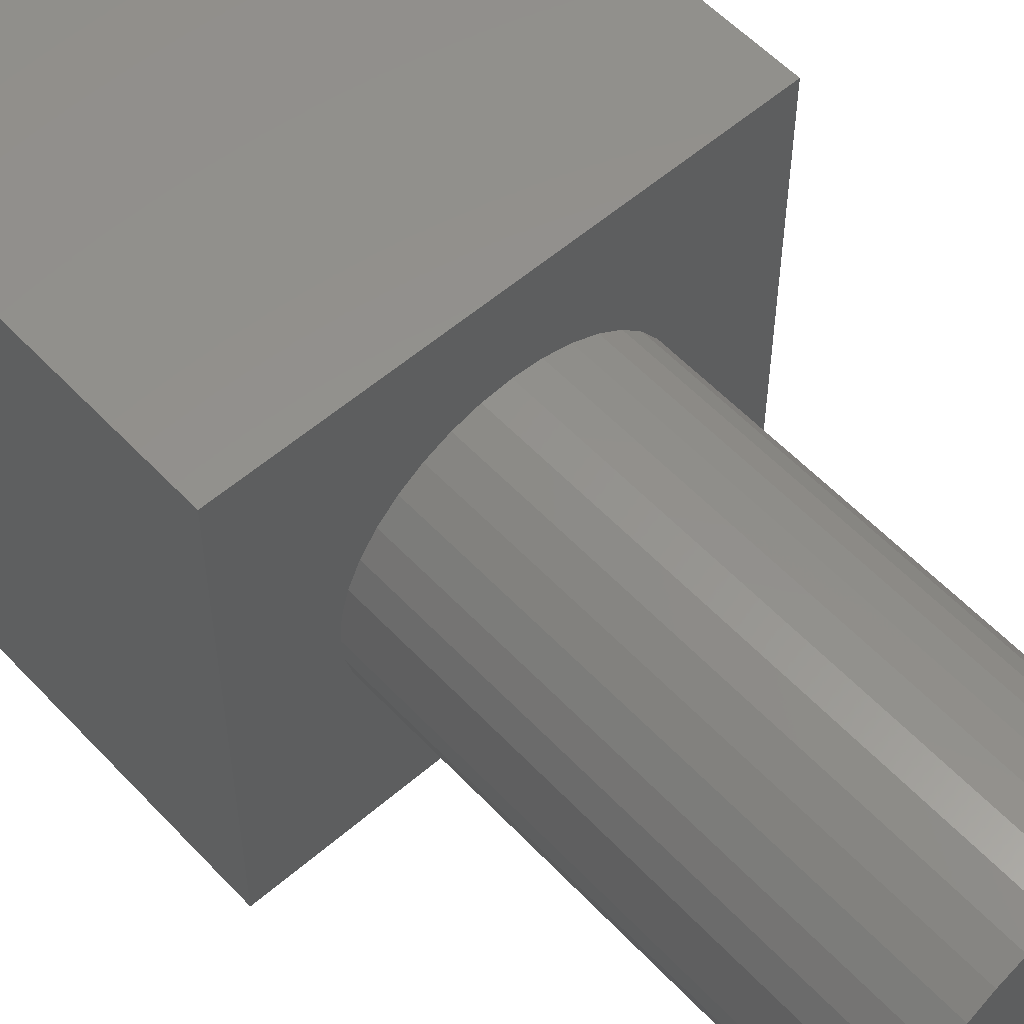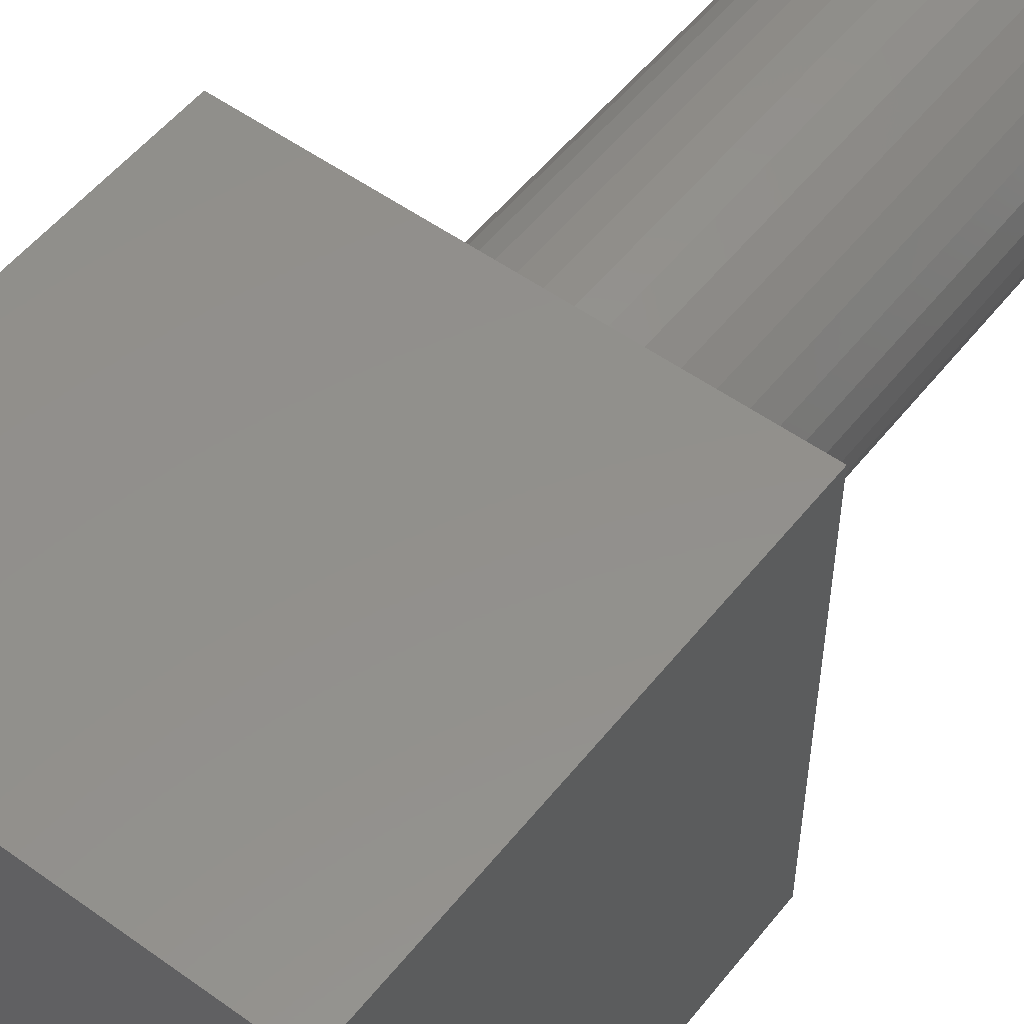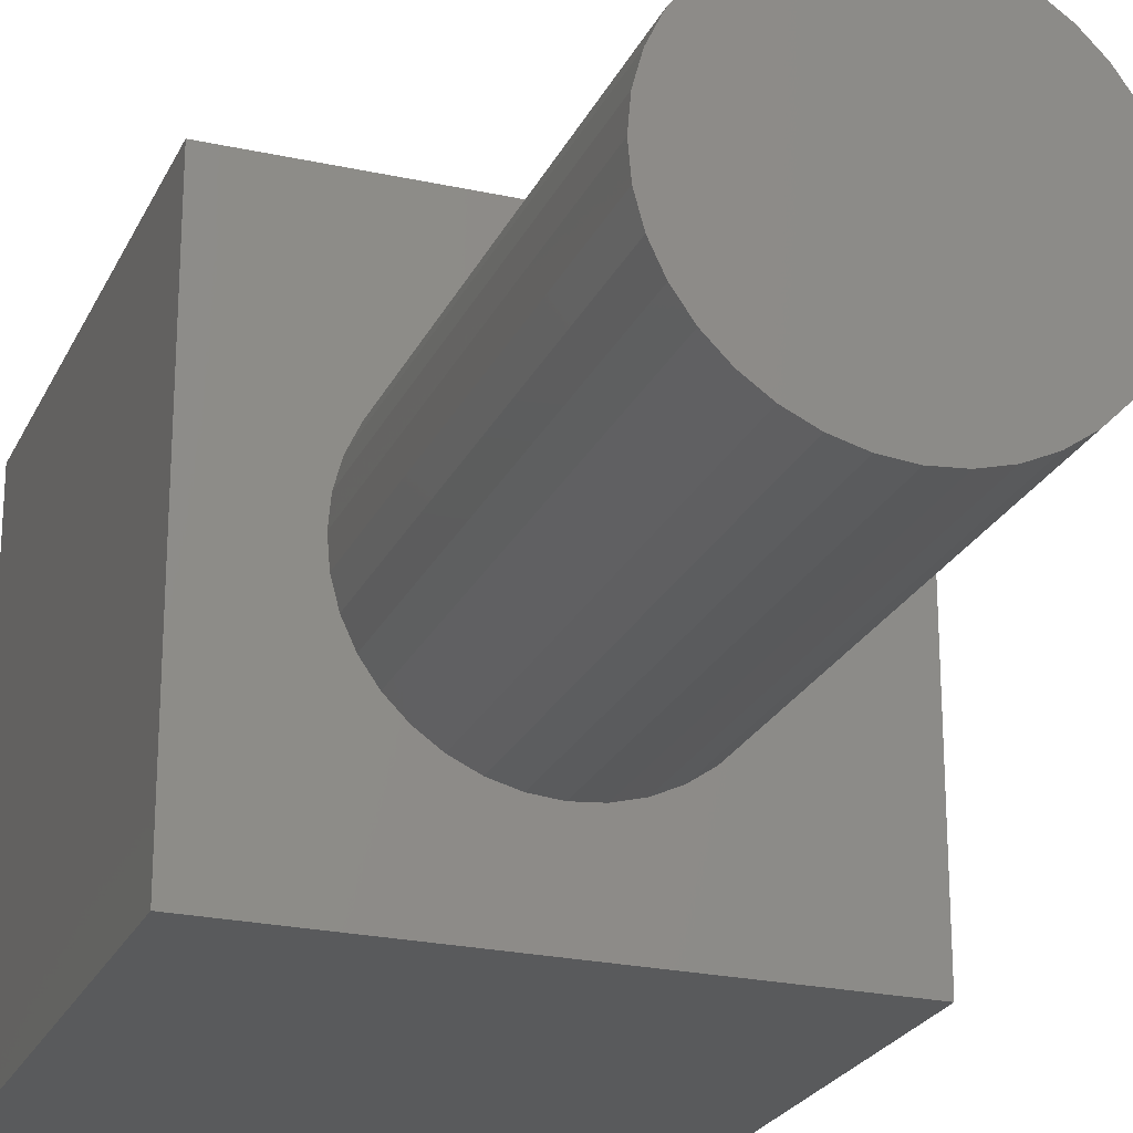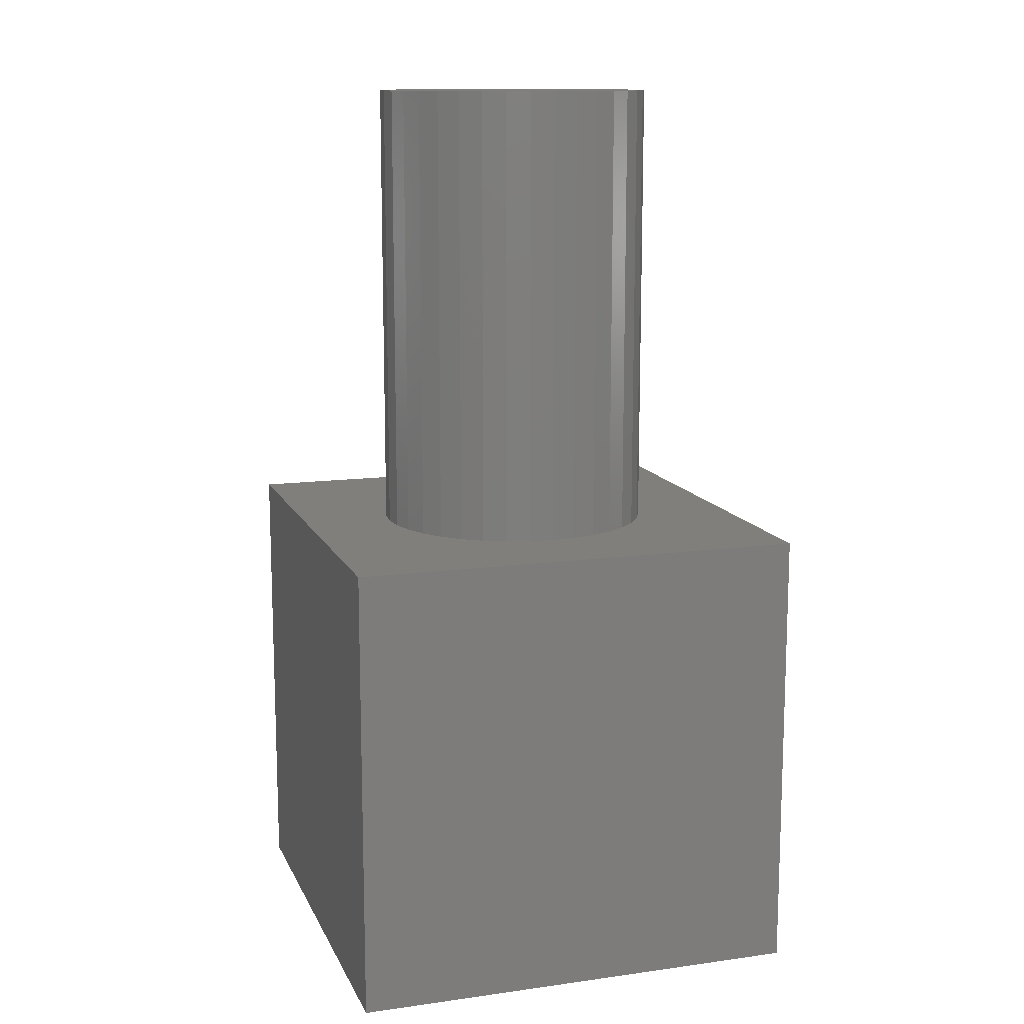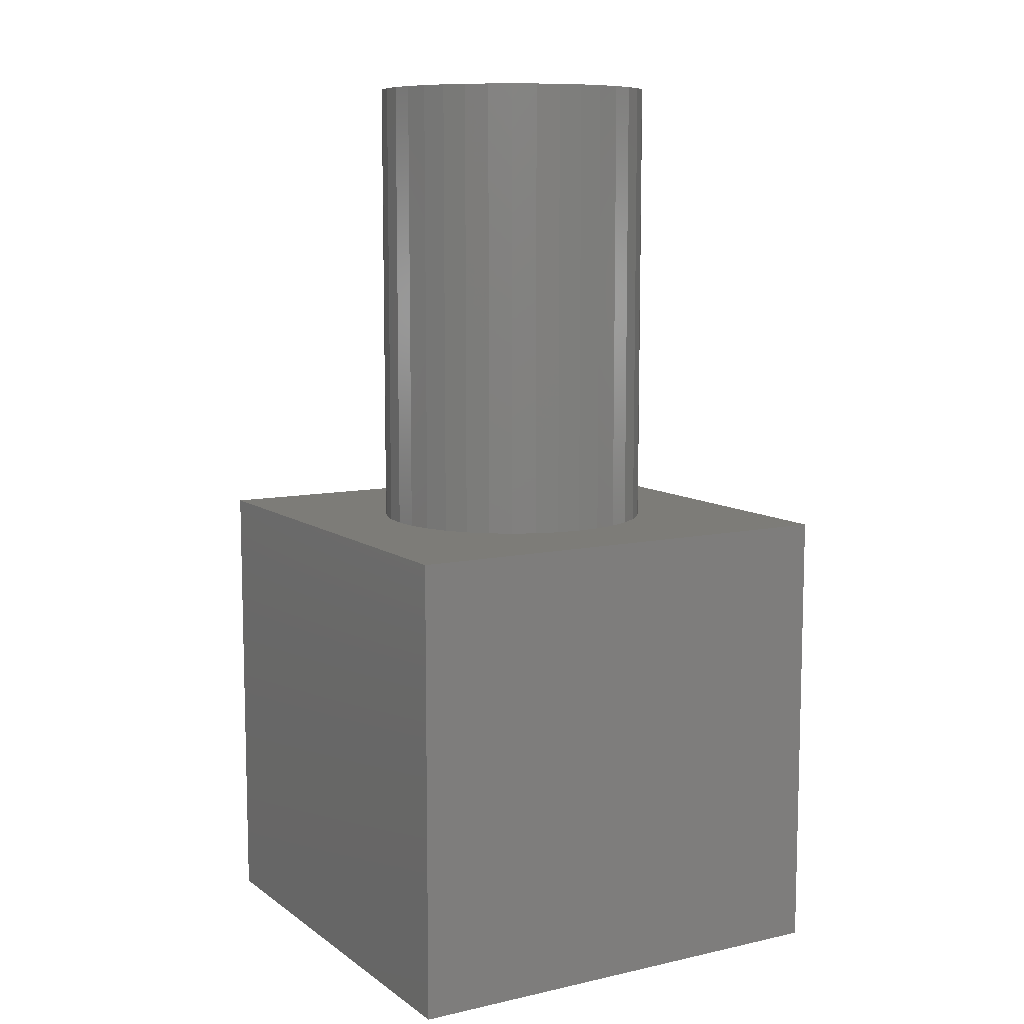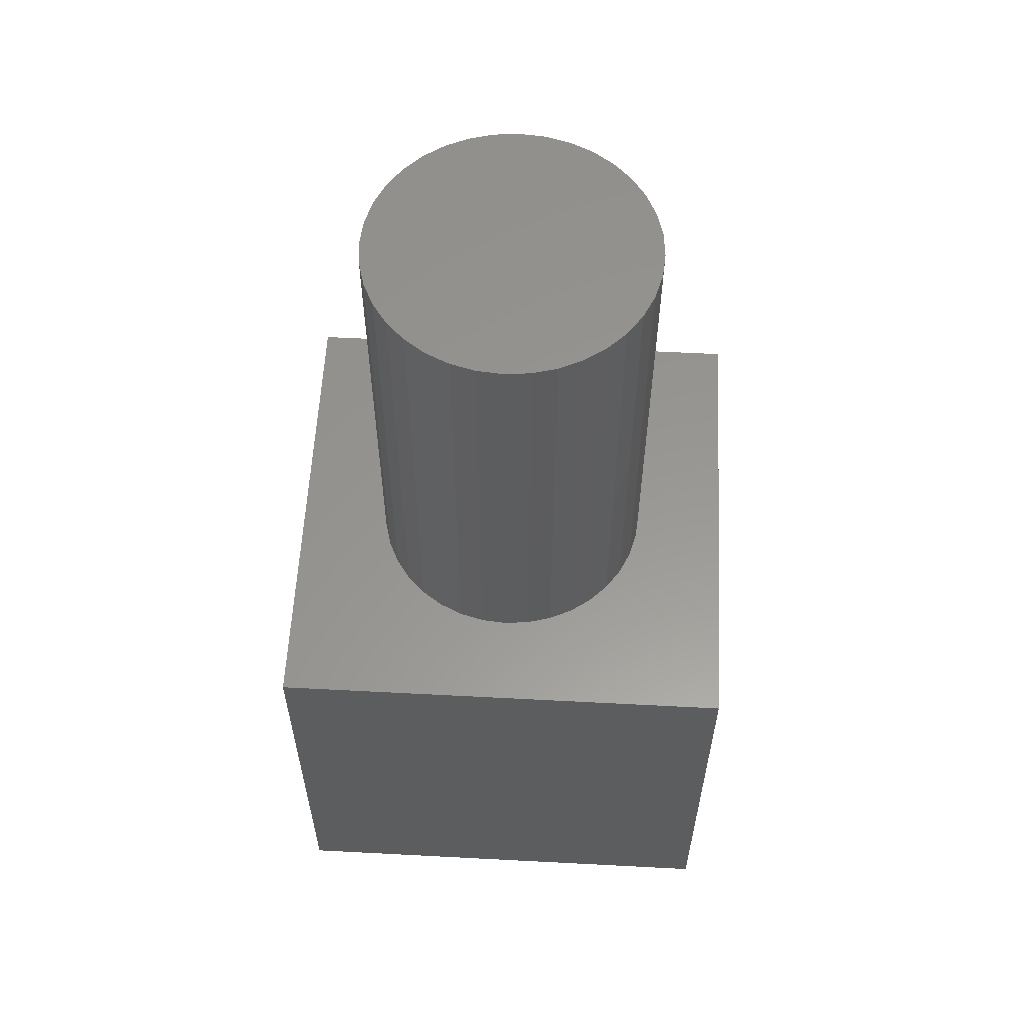
<metadata>
{"format":"stl","ext":"stl","renderer":"f3d","projection":"perspective","resolution":1024,"background":"white","views":[{"elev":55.9,"azim":-42.2,"up":"+Y"},{"elev":53.2,"azim":-142.5,"up":"+Y"},{"elev":-23.7,"azim":-20.2,"up":"+Y"},{"elev":12.7,"azim":162.3,"up":"+Z"},{"elev":9.3,"azim":149.8,"up":"+Z"},{"elev":58.5,"azim":-176.9,"up":"+Z"}]}
</metadata>
<code>
# stl→obj: 80 verts, 156 faces
v 10 0 10
v 10 10 0
v 10 10 10
v 10 0 0
v 8.05 5 10
v 8.004 5.53 10
v 7.866 6.043 10
v 7.641 6.525 10
v 7.336 6.96 10
v 6.96 7.336 10
v 6.525 7.641 10
v 6.043 7.866 10
v 5.53 8.004 10
v 5 8.05 10
v 0 10 10
v 4.47 8.004 10
v 1.996 5.53 10
v 1.95 5 10
v 2.134 6.043 10
v 2.359 6.525 10
v 2.664 6.96 10
v 3.039 7.336 10
v 3.475 7.641 10
v 3.957 7.866 10
v 8.004 4.47 10
v 7.866 3.957 10
v 7.641 3.475 10
v 7.336 3.039 10
v 6.96 2.664 10
v 6.525 2.359 10
v 6.043 2.134 10
v 5.53 1.996 10
v 5 1.95 10
v 0 0 10
v 4.47 1.996 10
v 3.957 2.134 10
v 1.996 4.47 10
v 3.475 2.359 10
v 3.039 2.664 10
v 2.664 3.039 10
v 2.359 3.475 10
v 2.134 3.957 10
v 0 0 0
v 0 10 0
v 6.043 2.134 20
v 5.53 1.996 20
v 8.004 5.53 20
v 7.866 6.043 20
v 8.05 5 20
v 7.641 6.525 20
v 8.004 4.47 20
v 2.664 6.96 20
v 2.359 6.525 20
v 2.134 6.043 20
v 1.996 5.53 20
v 3.957 7.866 20
v 4.47 8.004 20
v 3.039 7.336 20
v 7.866 3.957 20
v 3.957 2.134 20
v 3.475 2.359 20
v 6.525 7.641 20
v 6.96 7.336 20
v 3.475 7.641 20
v 5 1.95 20
v 4.47 1.996 20
v 7.641 3.475 20
v 6.525 2.359 20
v 7.336 6.96 20
v 2.359 3.475 20
v 2.664 3.039 20
v 7.336 3.039 20
v 2.134 3.957 20
v 1.996 4.47 20
v 5.53 8.004 20
v 6.043 7.866 20
v 6.96 2.664 20
v 5 8.05 20
v 3.039 2.664 20
v 1.95 5 20
f 1 2 3
f 2 1 4
f 3 5 1
f 3 6 5
f 3 7 6
f 3 8 7
f 3 9 8
f 3 10 9
f 3 11 10
f 3 12 11
f 3 13 12
f 3 14 13
f 15 14 3
f 14 15 16
f 17 15 18
f 19 15 17
f 20 15 19
f 21 15 20
f 22 15 21
f 23 15 22
f 24 15 23
f 16 15 24
f 25 1 5
f 26 1 25
f 27 1 26
f 28 1 27
f 29 1 28
f 30 1 29
f 31 1 30
f 32 1 31
f 33 1 32
f 34 33 35
f 34 35 36
f 34 18 15
f 18 34 37
f 33 34 1
f 38 34 36
f 39 34 38
f 40 34 39
f 41 34 40
f 42 34 41
f 37 34 42
f 43 15 44
f 15 43 34
f 2 15 3
f 15 2 44
f 43 1 34
f 1 43 4
f 32 45 46
f 45 32 31
f 47 7 48
f 7 47 6
f 49 6 47
f 6 49 5
f 48 8 50
f 8 48 7
f 51 5 49
f 5 51 25
f 20 52 21
f 52 20 53
f 17 54 19
f 54 17 55
f 19 53 20
f 53 19 54
f 16 56 57
f 56 16 24
f 21 58 22
f 58 21 52
f 59 25 51
f 25 59 26
f 38 60 61
f 60 38 36
f 10 62 63
f 62 10 11
f 24 64 56
f 64 24 23
f 35 65 66
f 65 35 33
f 67 26 59
f 26 67 27
f 31 68 45
f 68 31 30
f 50 9 69
f 9 50 8
f 40 70 41
f 70 40 71
f 72 27 67
f 27 72 28
f 41 73 42
f 73 41 70
f 42 74 37
f 74 42 73
f 12 75 76
f 75 12 13
f 36 66 60
f 66 36 35
f 30 77 68
f 77 30 29
f 47 51 49
f 48 51 47
f 48 59 51
f 50 59 48
f 50 67 59
f 69 67 50
f 69 72 67
f 63 72 69
f 63 77 72
f 62 77 63
f 62 68 77
f 76 68 62
f 76 45 68
f 75 45 76
f 75 46 45
f 78 46 75
f 78 65 46
f 57 65 78
f 57 66 65
f 56 66 57
f 56 60 66
f 64 60 56
f 64 61 60
f 58 61 64
f 58 79 61
f 52 79 58
f 52 71 79
f 53 71 52
f 53 70 71
f 54 70 53
f 54 73 70
f 55 73 54
f 55 74 73
f 74 55 80
f 11 76 62
f 76 11 12
f 14 57 78
f 57 14 16
f 18 55 17
f 55 18 80
f 33 46 65
f 46 33 32
f 39 61 79
f 61 39 38
f 13 78 75
f 78 13 14
f 23 58 64
f 58 23 22
f 69 10 63
f 10 69 9
f 37 80 18
f 80 37 74
f 39 71 40
f 71 39 79
f 77 28 72
f 28 77 29
f 43 2 4
f 2 43 44

</code>
